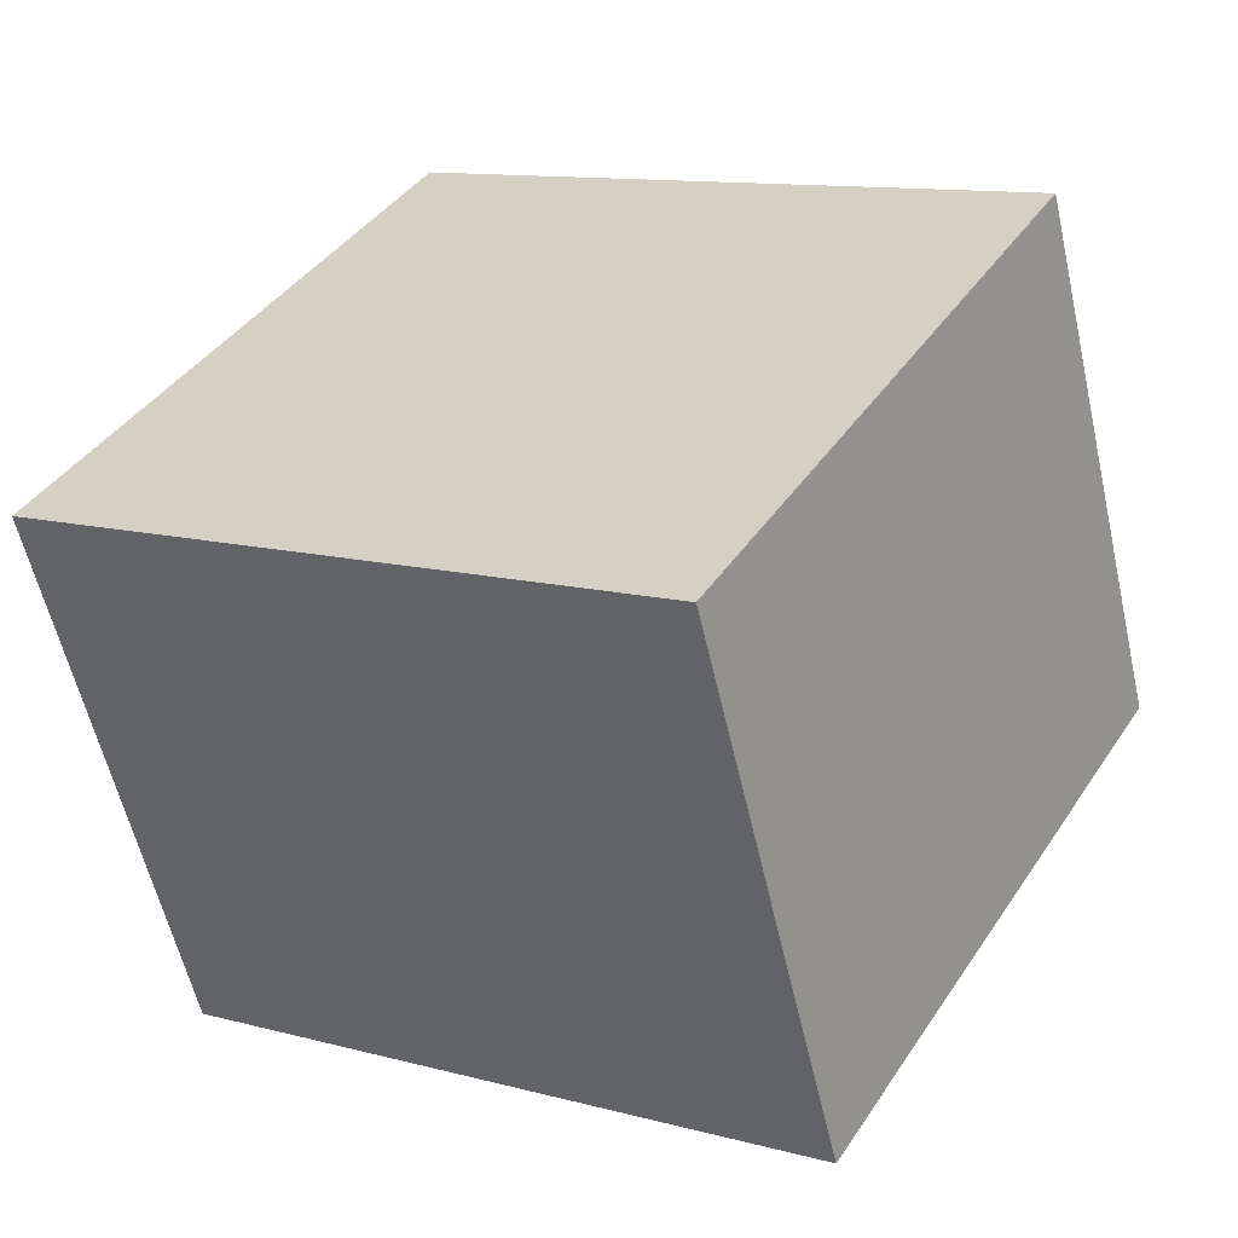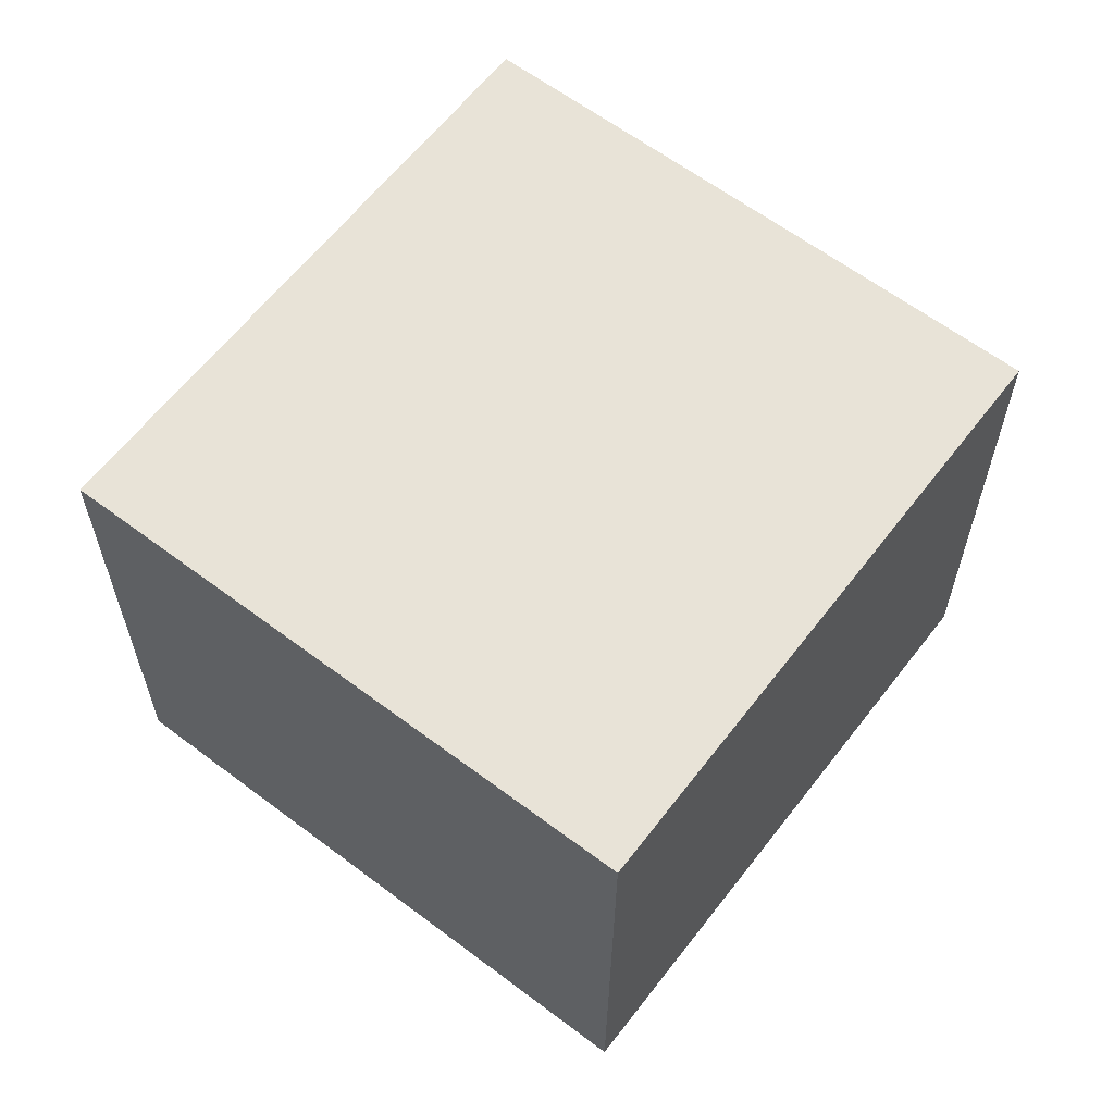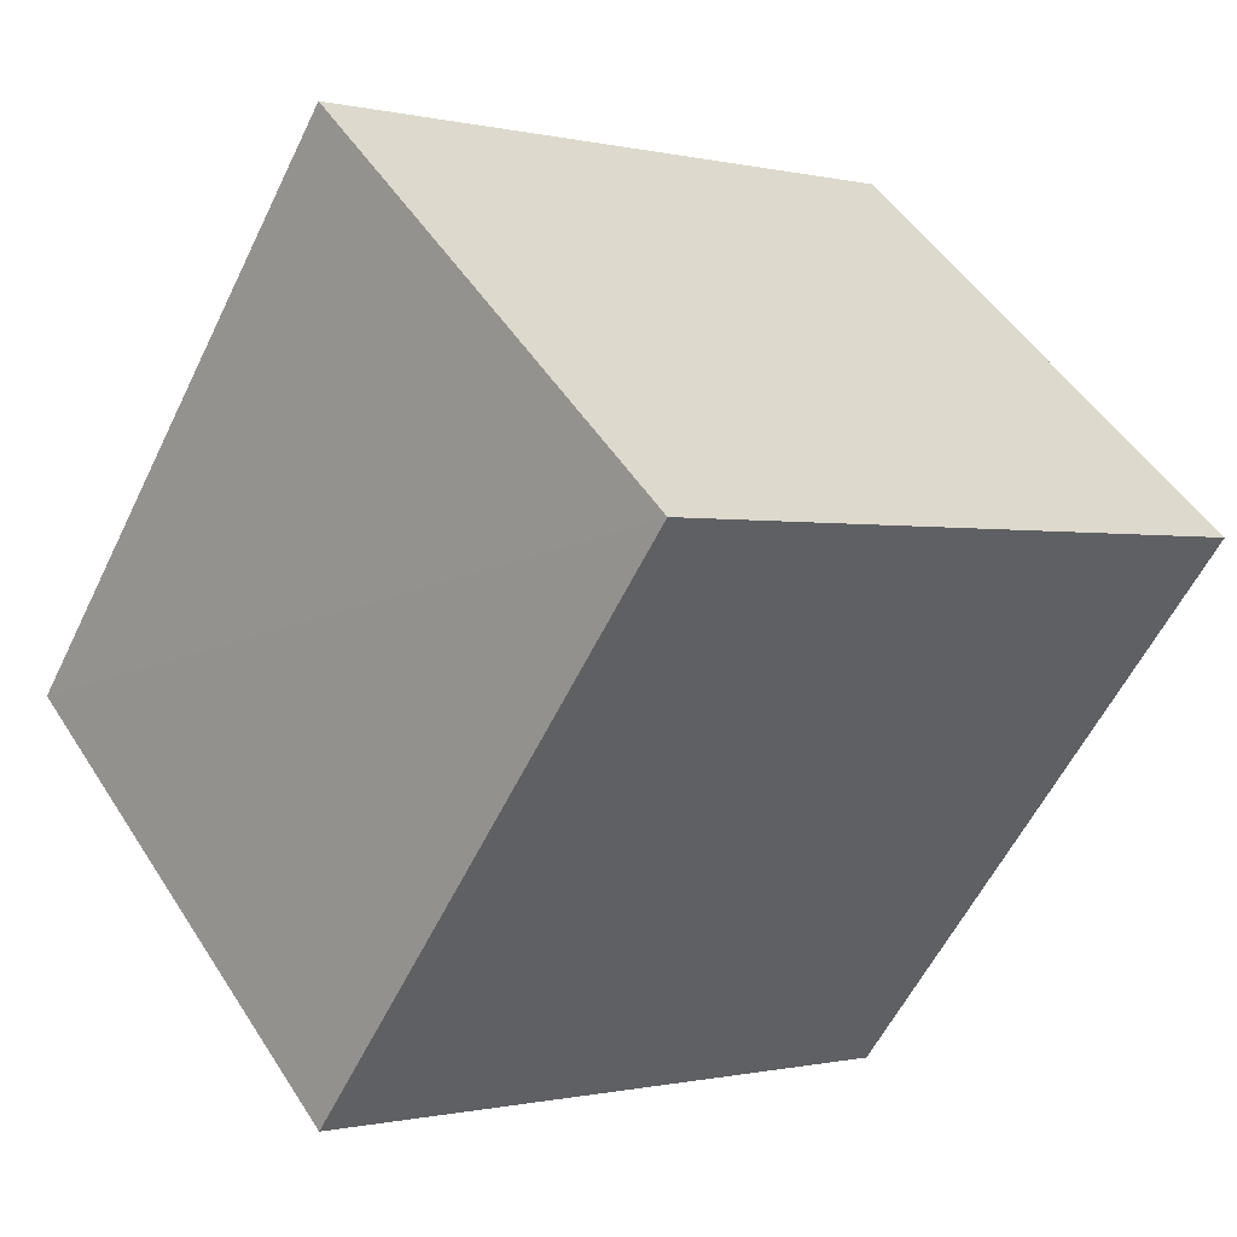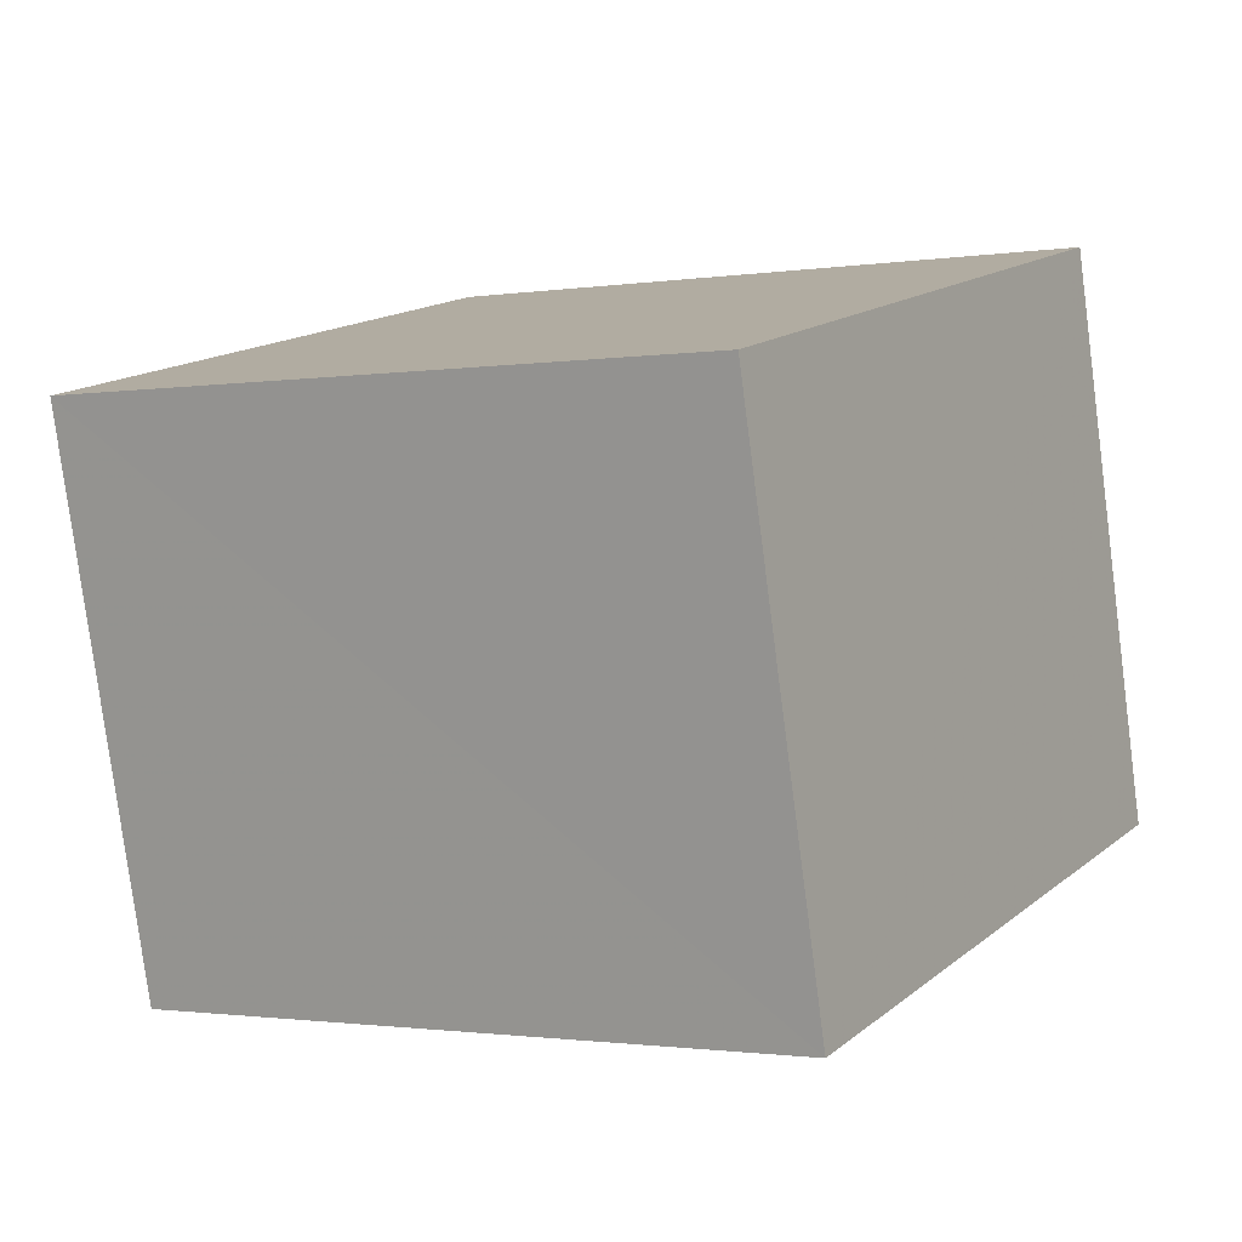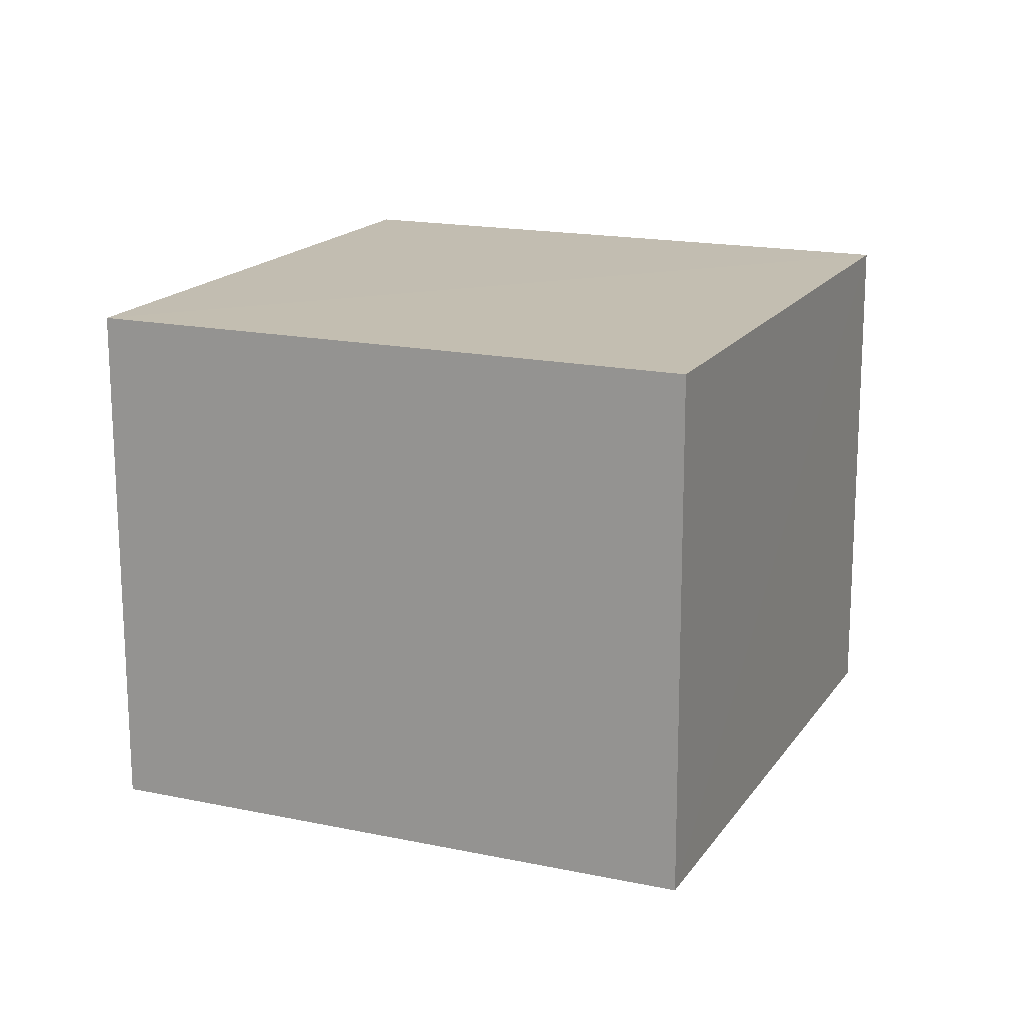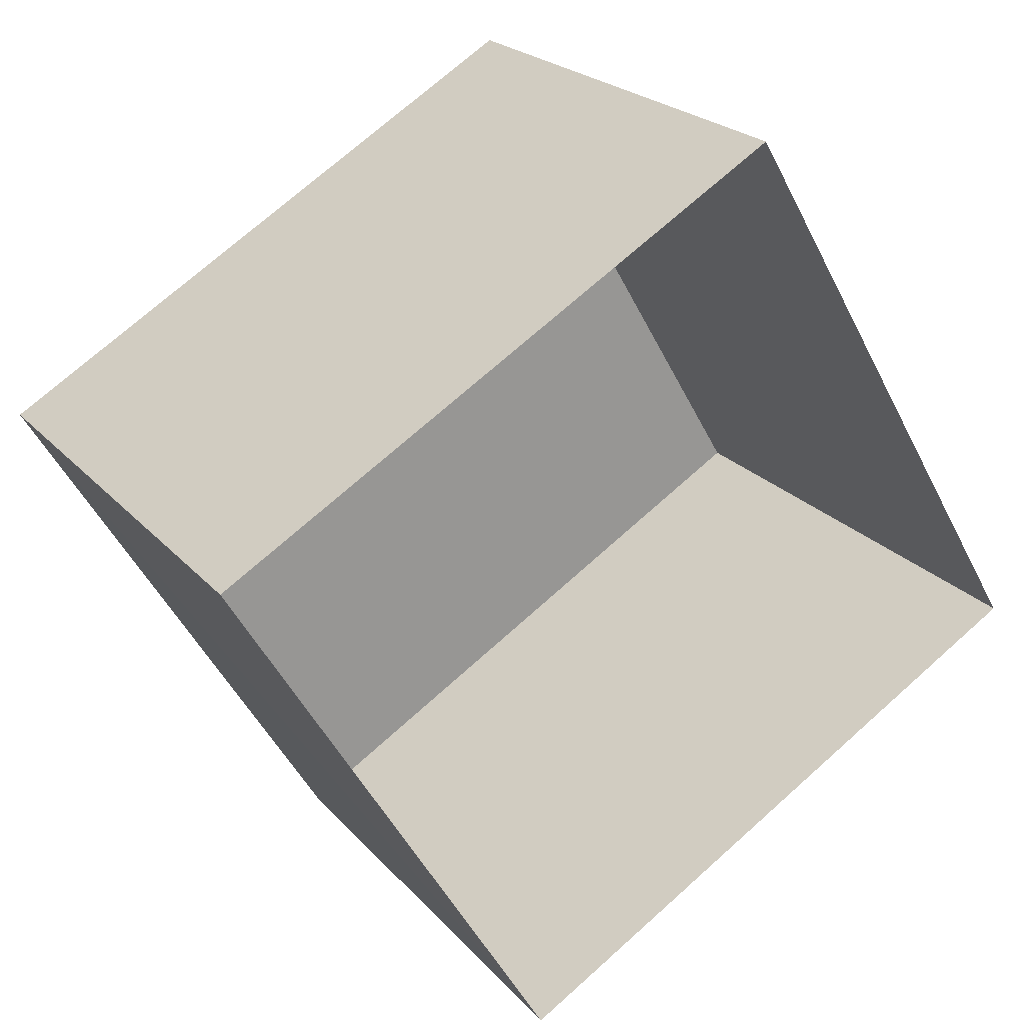
<metadata>
{"format":"obj","ext":"obj","renderer":"f3d","projection":"perspective","resolution":1024,"background":"white","views":[{"elev":-58.4,"azim":12.6,"up":"+Y"},{"elev":61.9,"azim":-83.3,"up":"+Z"},{"elev":48.8,"azim":-31.1,"up":"+Y"},{"elev":-79.6,"azim":7.1,"up":"+Y"},{"elev":17.0,"azim":82.5,"up":"+Z"},{"elev":22.4,"azim":150.4,"up":"+Y"}]}
</metadata>
<code>
v -3.118e+05 4.298e+04 17.39
v -3.117e+05 4.298e+04 17.39
v -3.118e+05 4.298e+04 17.38
v -3.118e+05 4.298e+04 17.38
v -3.118e+05 4.298e+04 20.18
v -3.118e+05 4.298e+04 20.18
v -3.118e+05 4.298e+04 20.18
v -3.117e+05 4.298e+04 20.18
f 1 2 3
f 4 1 3
f 5 6 7
f 8 5 7
f 5 1 4
f 6 5 4
f 5 2 1
f 5 8 2
f 6 4 3
f 7 6 3
f 8 3 2
f 8 7 3

</code>
